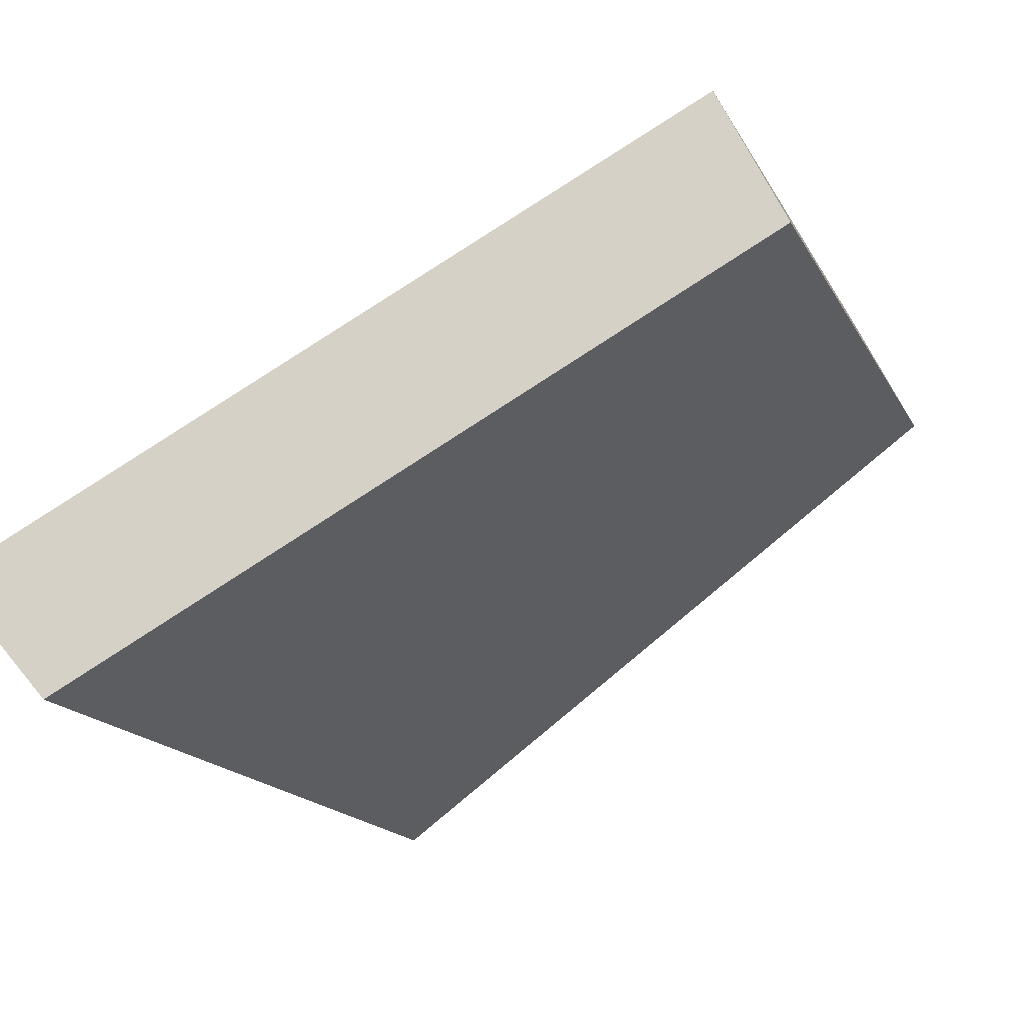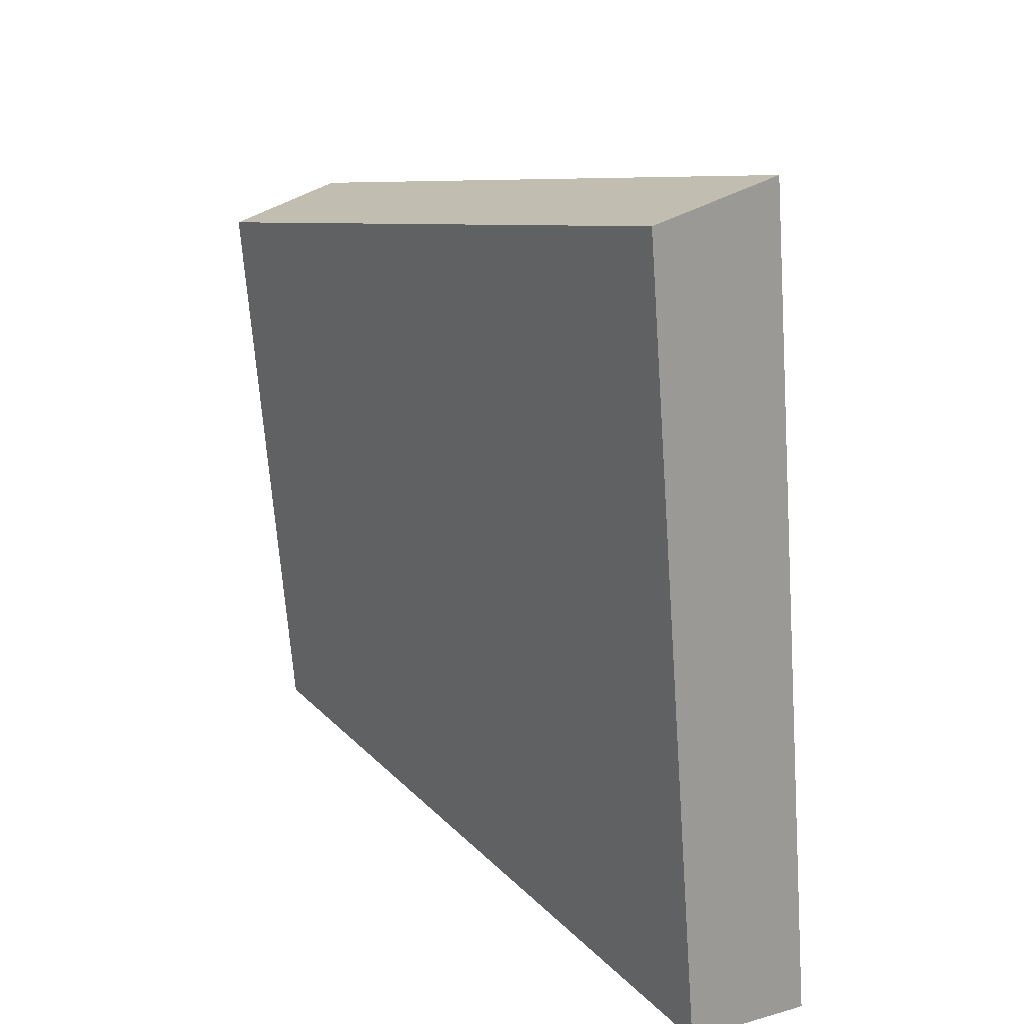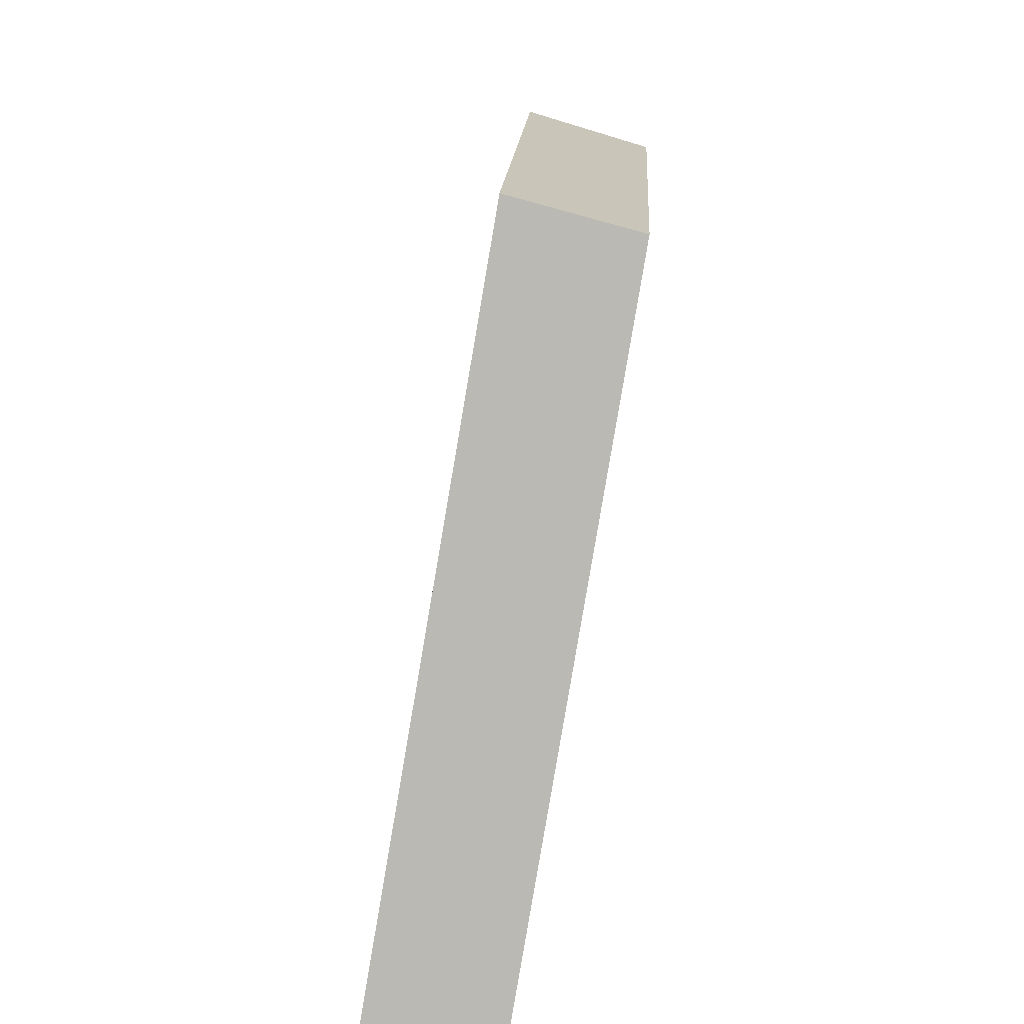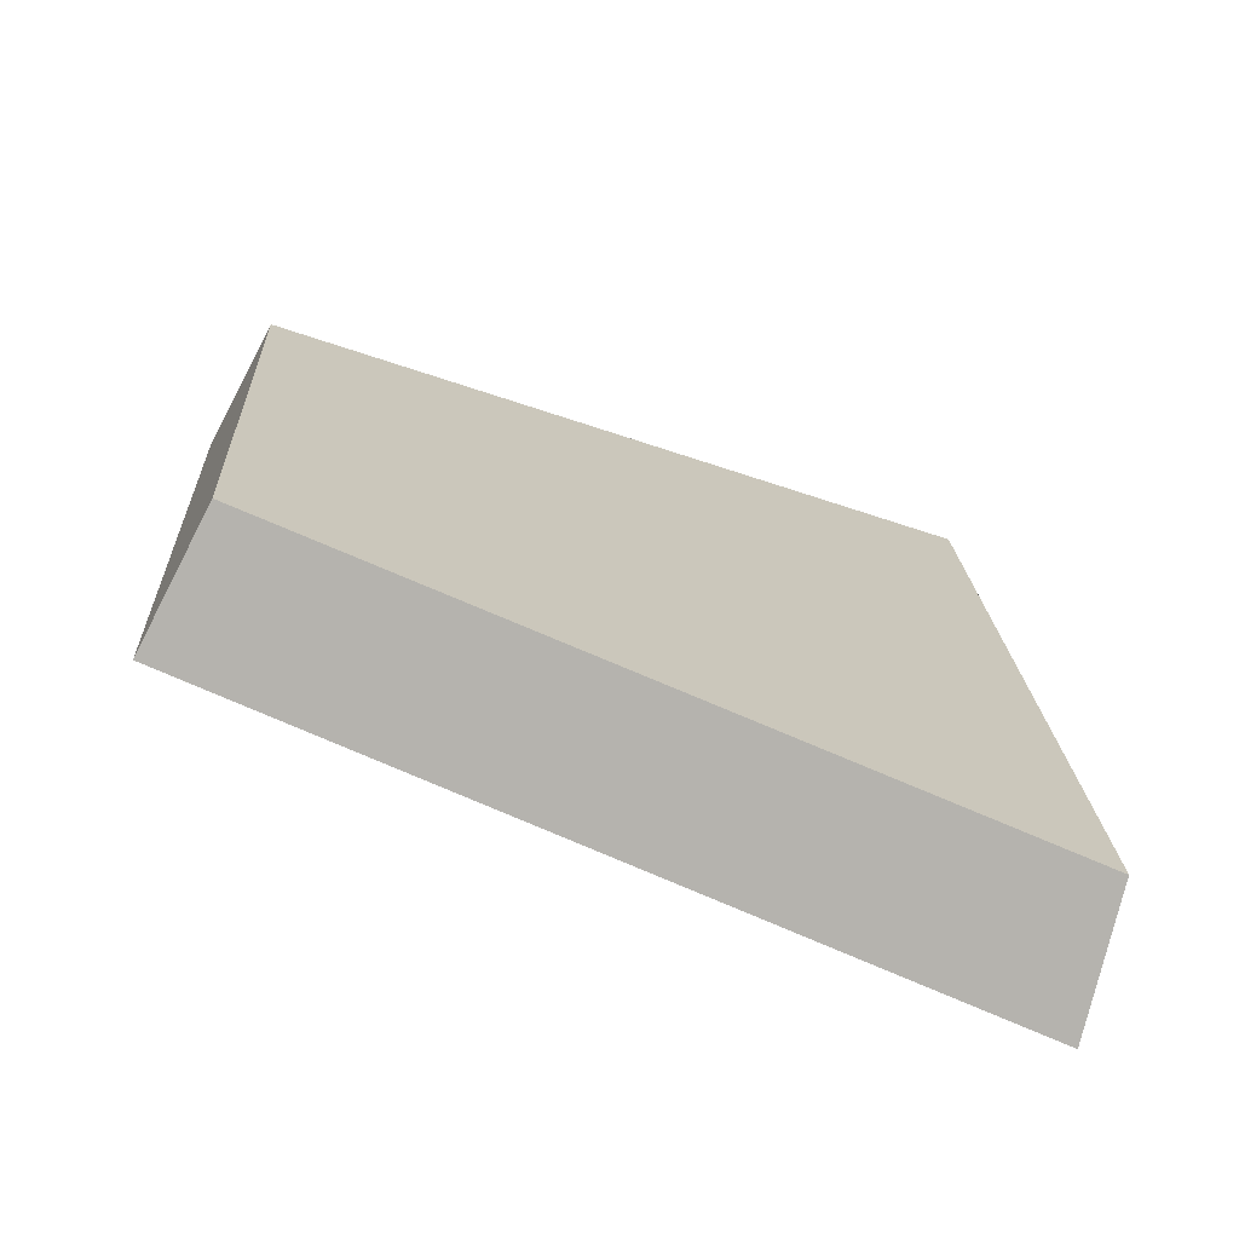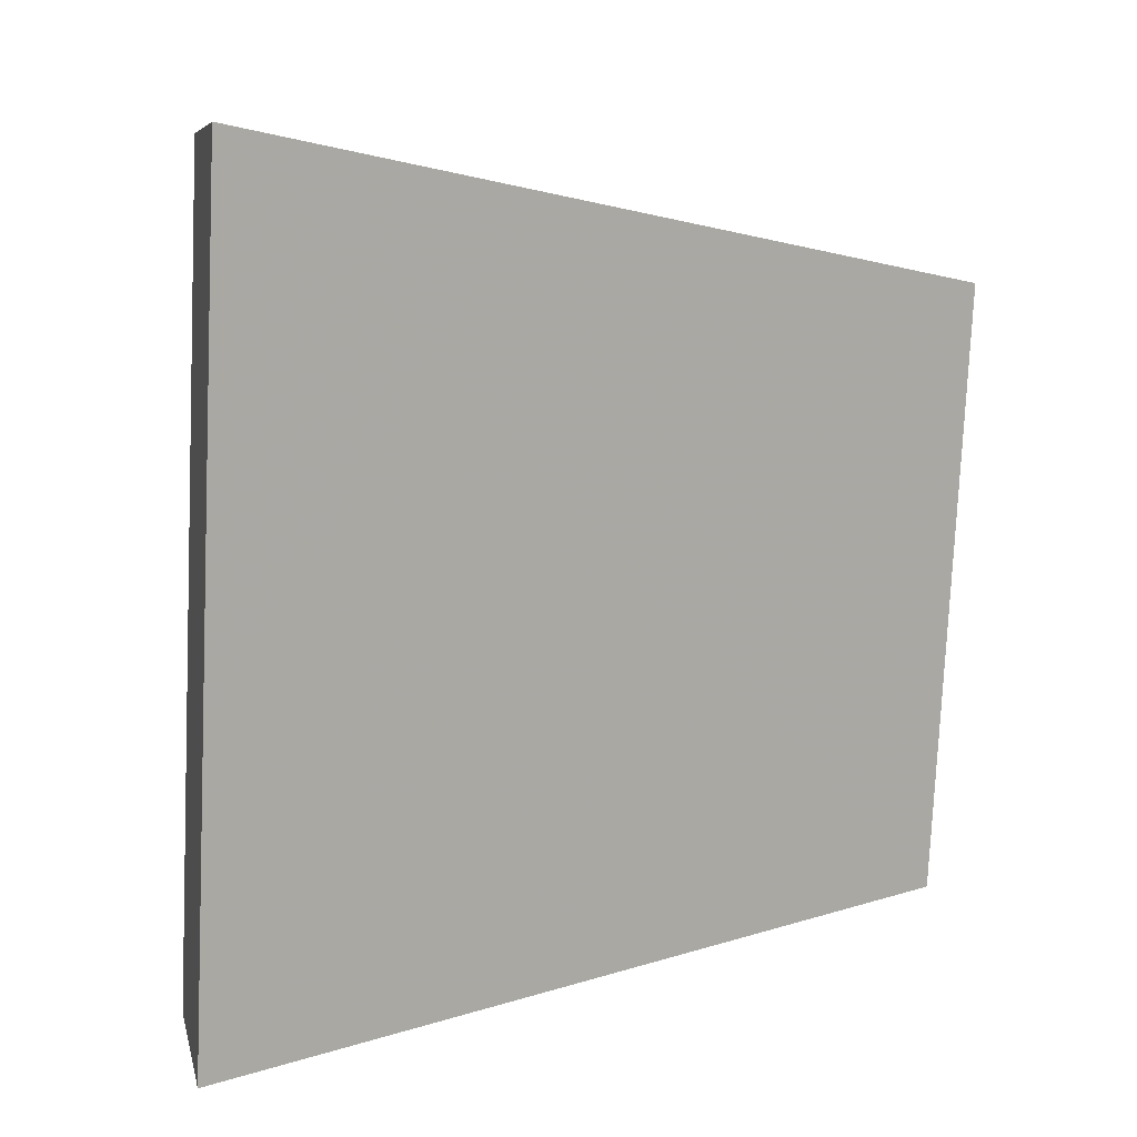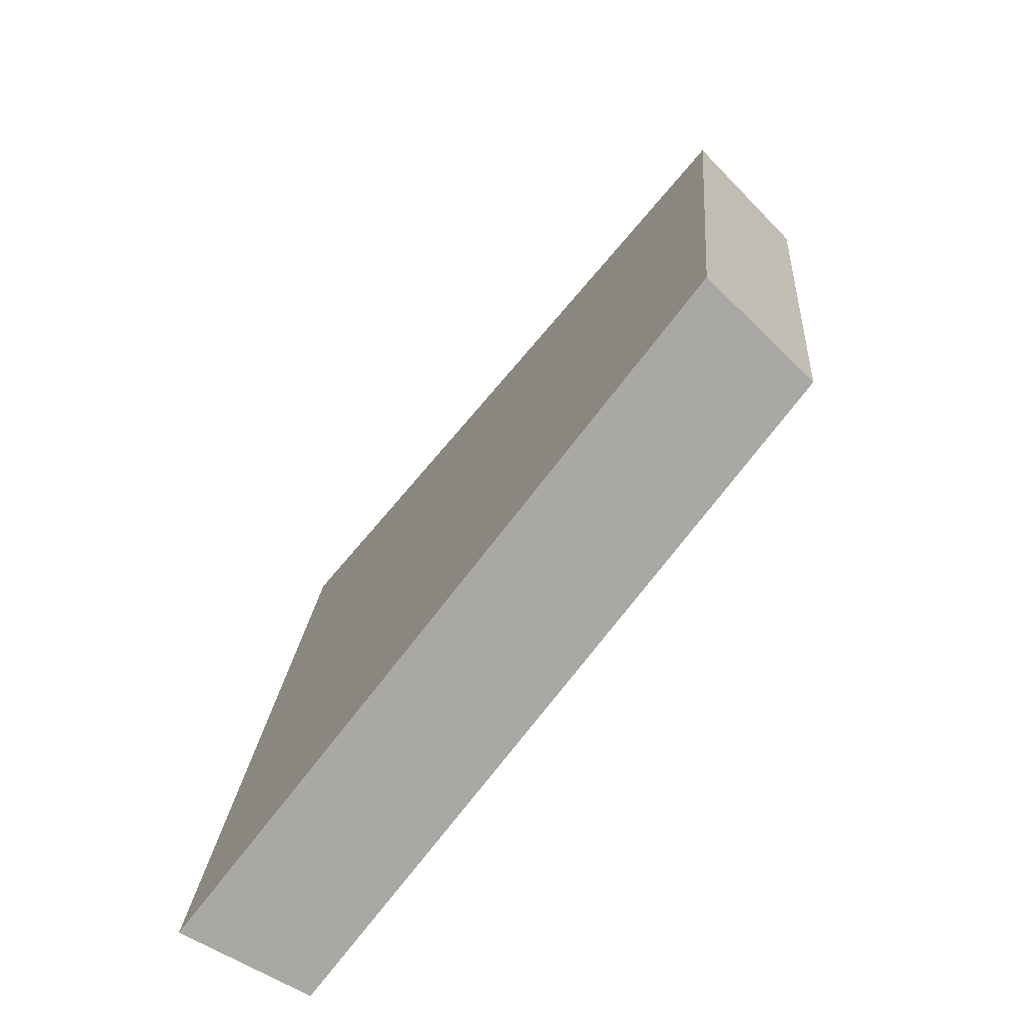
<metadata>
{"format":"obj","ext":"obj","renderer":"f3d","projection":"perspective","resolution":1024,"background":"white","views":[{"elev":-15.7,"azim":-165.6,"up":"+Y"},{"elev":24.6,"azim":19.9,"up":"+Z"},{"elev":-76.8,"azim":-132.1,"up":"+Z"},{"elev":-74.9,"azim":-53.8,"up":"+Z"},{"elev":16.1,"azim":126.7,"up":"+Z"},{"elev":-72.2,"azim":-161.1,"up":"+Z"}]}
</metadata>
<code>
v 2.07 0.1324 2.476
v 2.069 0.1324 2.487
v 2.061 0.1378 2.485
v 2.061 0.1378 2.477
v 2.062 0.1394 2.485
v 2.061 0.1378 2.485
v 2.069 0.1324 2.487
v 2.07 0.1339 2.488
v 2.062 0.1394 2.477
v 2.061 0.1378 2.477
v 2.061 0.1378 2.485
v 2.062 0.1394 2.485
v 2.07 0.1339 2.488
v 2.069 0.1324 2.487
v 2.07 0.1324 2.476
v 2.071 0.1339 2.476
v 2.071 0.1339 2.476
v 2.07 0.1324 2.476
v 2.061 0.1378 2.477
v 2.062 0.1394 2.477
v 2.062 0.1394 2.477
v 2.062 0.1394 2.485
v 2.07 0.1339 2.488
v 2.071 0.1339 2.476
f 1 2 3
f 1 3 4
f 5 6 7
f 5 7 8
f 9 10 11
f 9 11 12
f 13 14 15
f 13 15 16
f 17 18 19
f 17 19 20
f 21 22 23
f 21 23 24

</code>
